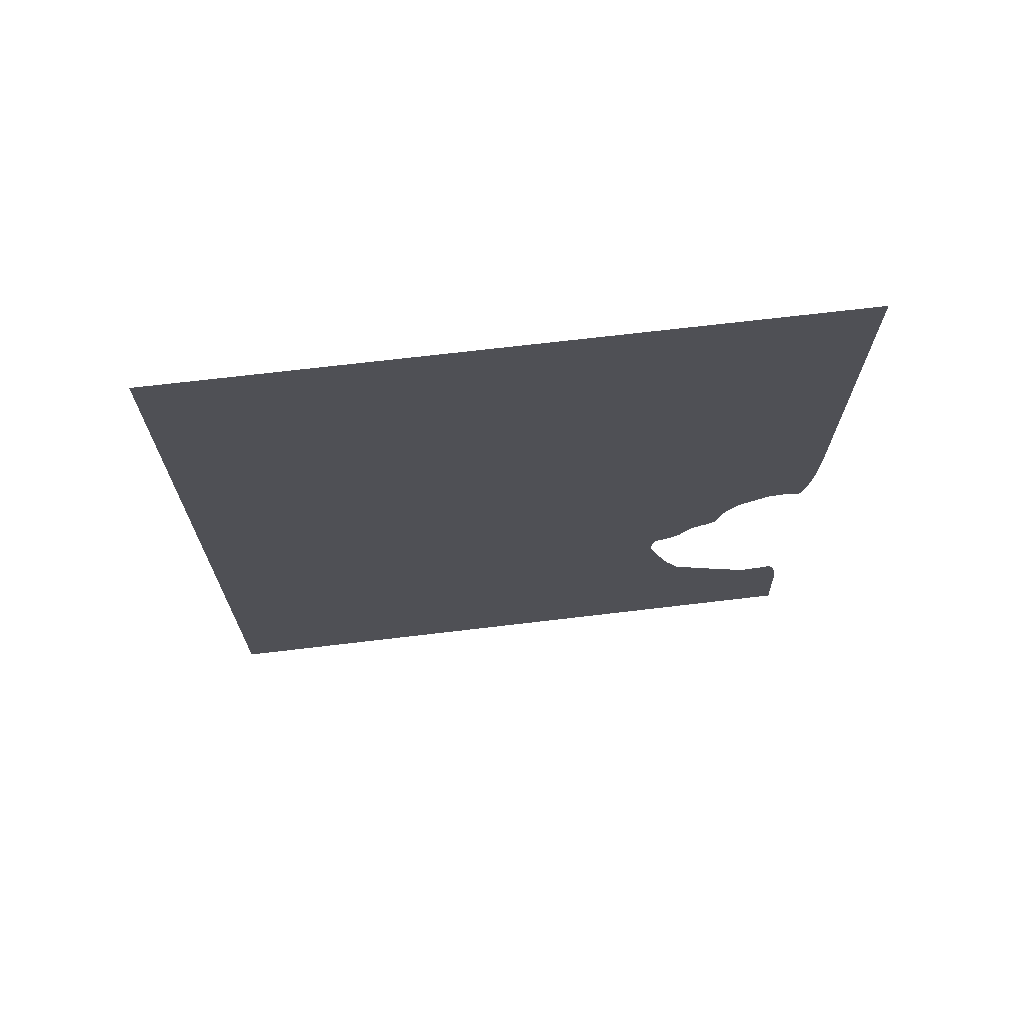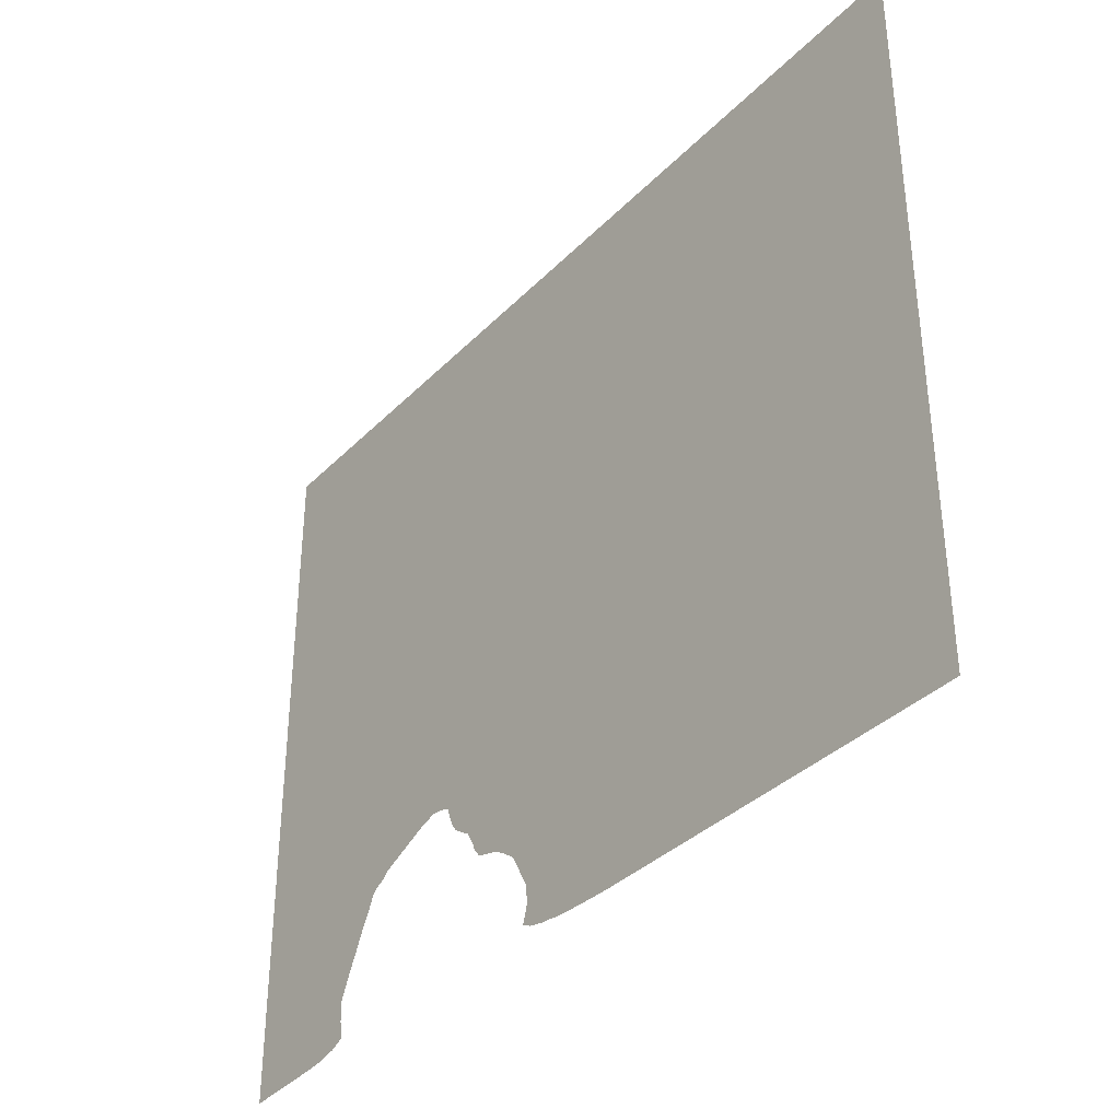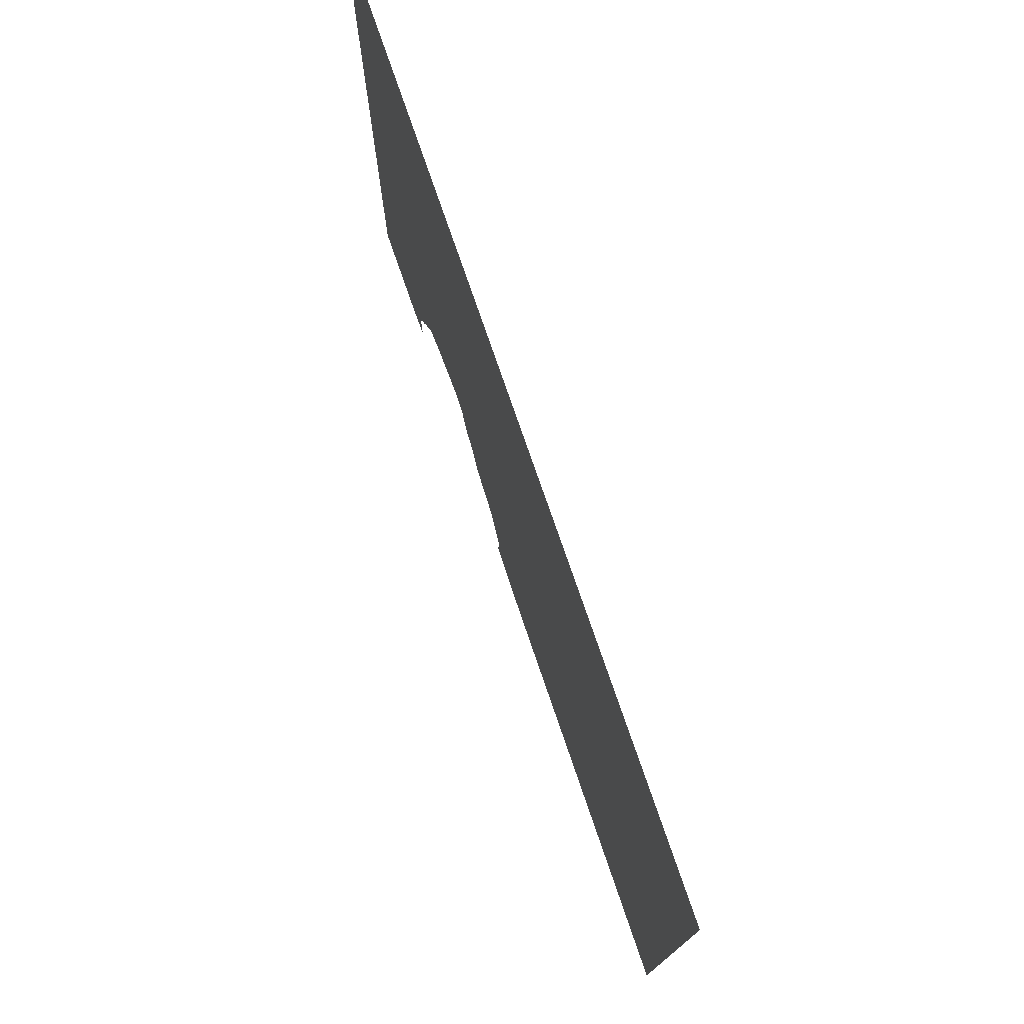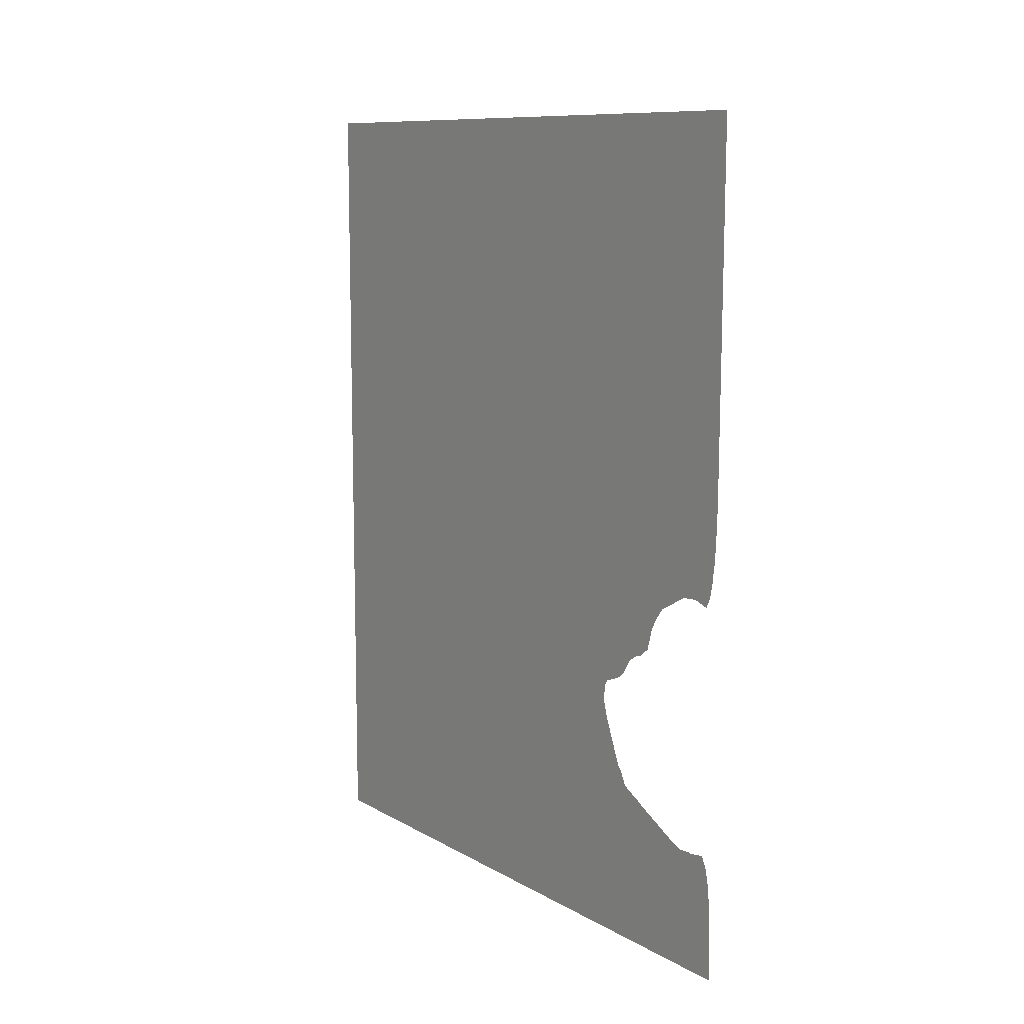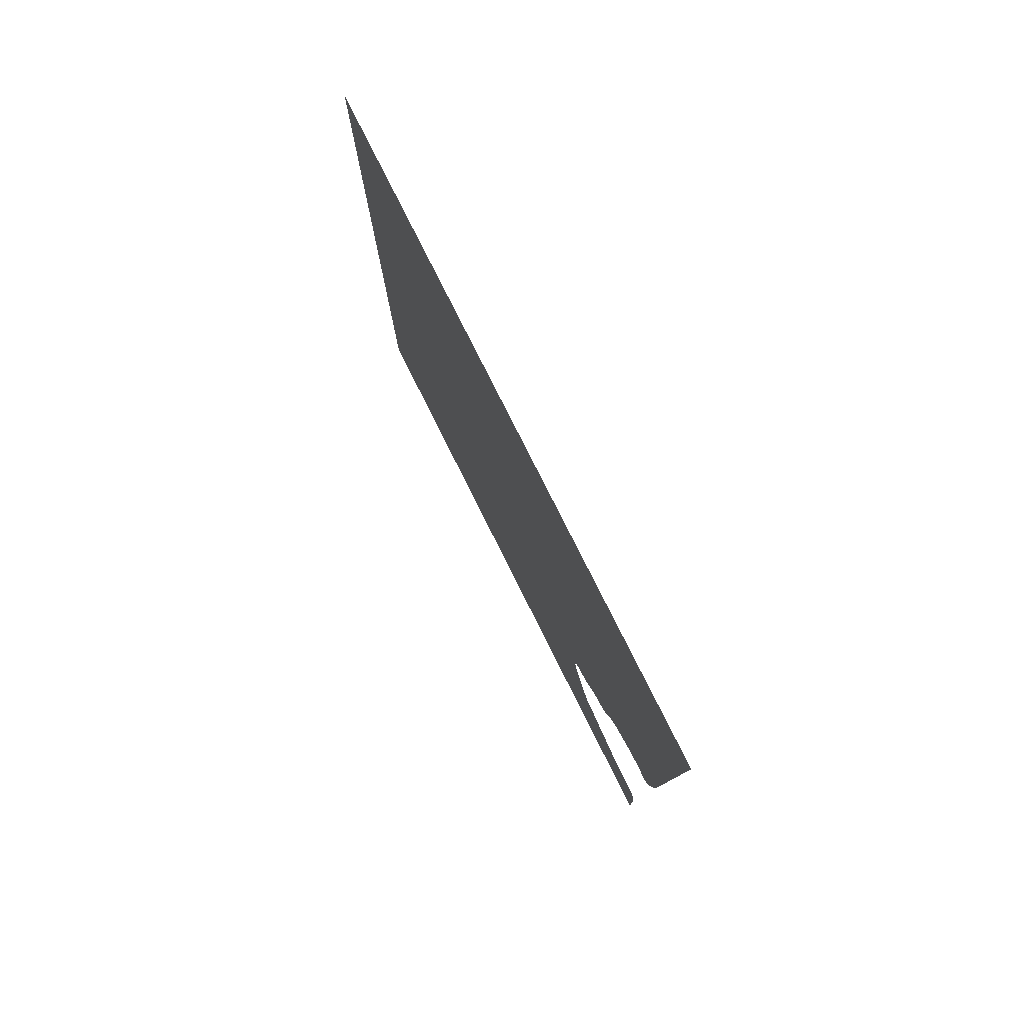
<metadata>
{"format":"obj","ext":"obj","renderer":"f3d","projection":"perspective","resolution":1024,"background":"white","views":[{"elev":69.7,"azim":-96.8,"up":"+Z"},{"elev":-36.4,"azim":-37.9,"up":"+Y"},{"elev":75.8,"azim":-18.9,"up":"+Y"},{"elev":10.2,"azim":-35.4,"up":"+Z"},{"elev":79.1,"azim":-26.6,"up":"+Z"}]}
</metadata>
<code>
v 41.8 10.32 4.8
v 41.8 10.43 5.8
v 41.8 10.47 6
v 41.8 10.64 6.8
v 41.8 10.73 7
v 41.8 11 7.53
v 41.8 11.28 7.493
v 41.8 12 7.369
v 41.8 12.21 7.409
v 41.8 13 7.336
v 41.8 13 7.338
v 41.8 13.2 7.41
v 41.8 14 7.758
v 41.8 14.2 7.856
v 41.8 14.31 7.902
v 41.8 14.52 8
v 41.8 15 8.248
v 41.8 15.06 8.287
v 41.8 15.2 8.359
v 41.8 16 8.73
v 41.8 16.2 8.833
v 41.8 16.54 9
v 41.8 17 9.261
v 41.8 17.05 9.289
v 41.8 17.2 9.369
v 41.8 18 9.74
v 41.8 18.17 9.861
v 41.8 18.35 10
v 41.8 18.75 10.8
v 41.8 18.98 11
v 41.8 19.01 11.07
v 41.8 19.41 12
v 41.8 20.23 14
v 41.8 20.52 15
v 41.8 20.35 16
v 41.8 20.3 16.06
v 41.8 20.2 16.26
v 41.8 20 16.31
v 41.8 19.58 16.47
v 41.8 19 16.73
v 41.8 18.65 17
v 41.8 17.98 18
v 41.8 17.78 18.13
v 41.8 17.2 18.48
v 41.8 17 18.49
v 41.8 16.39 18.94
v 41.8 16.3 19
v 41.8 16.02 20
v 41.8 16 20.1
v 41.8 15.97 20.24
v 41.8 15.56 21
v 41.8 15.24 21.39
v 41.8 15.2 21.46
v 41.8 15 21.74
v 41.8 14.54 22
v 41.8 13 22.83
v 41.8 12.32 22.88
v 41.8 12 22.91
v 41.8 11.65 22.81
v 41.8 11 22.6
v 41.8 10.72 23.2
v 41.8 10.54 24
v 41.8 10.44 24.8
v 41.8 10.39 25
v 41.8 10.33 25.8
v 41.8 10.31 26
v 41.8 10.27 26.8
v 41.8 10.25 27
v 41.8 10.23 27.8
v 41.8 10.22 28
v 41.8 10.19 29
v 41.8 10.05 50.8
v 41.8 50.8 50.8
v 41.8 50.8 -1.602e-21
v 41.8 10.14 2.21e-21
f 62 61 59
f 5 4 8
f 6 5 7
f 5 8 7
f 4 3 8
f 8 3 2
f 9 8 10
f 10 8 2
f 1 10 2
f 1 12 10
f 10 12 11
f 1 75 12
f 12 75 13
f 13 15 14
f 13 75 15
f 15 75 16
f 16 75 17
f 17 19 18
f 17 20 19
f 17 75 20
f 20 75 21
f 21 75 22
f 22 26 23
f 23 25 24
f 23 26 25
f 22 75 26
f 26 74 27
f 27 74 28
f 26 75 74
f 29 28 30
f 30 74 31
f 31 74 32
f 32 74 33
f 33 74 34
f 34 74 35
f 35 74 73
f 36 35 37
f 37 73 51
f 38 37 39
f 39 41 40
f 39 42 41
f 39 37 42
f 50 44 43
f 50 49 44
f 44 49 48
f 45 44 46
f 46 48 47
f 46 44 48
f 42 50 43
f 42 51 50
f 42 37 51
f 51 53 52
f 51 54 53
f 51 73 54
f 69 56 70
f 65 64 56
f 56 64 63
f 62 59 58
f 63 62 58
f 59 61 60
f 63 58 57
f 56 63 57
f 65 56 66
f 66 56 67
f 67 56 68
f 68 56 69
f 56 55 70
f 70 55 71
f 71 55 54
f 72 71 73
f 73 71 54
f 35 73 37
f 28 74 30

</code>
